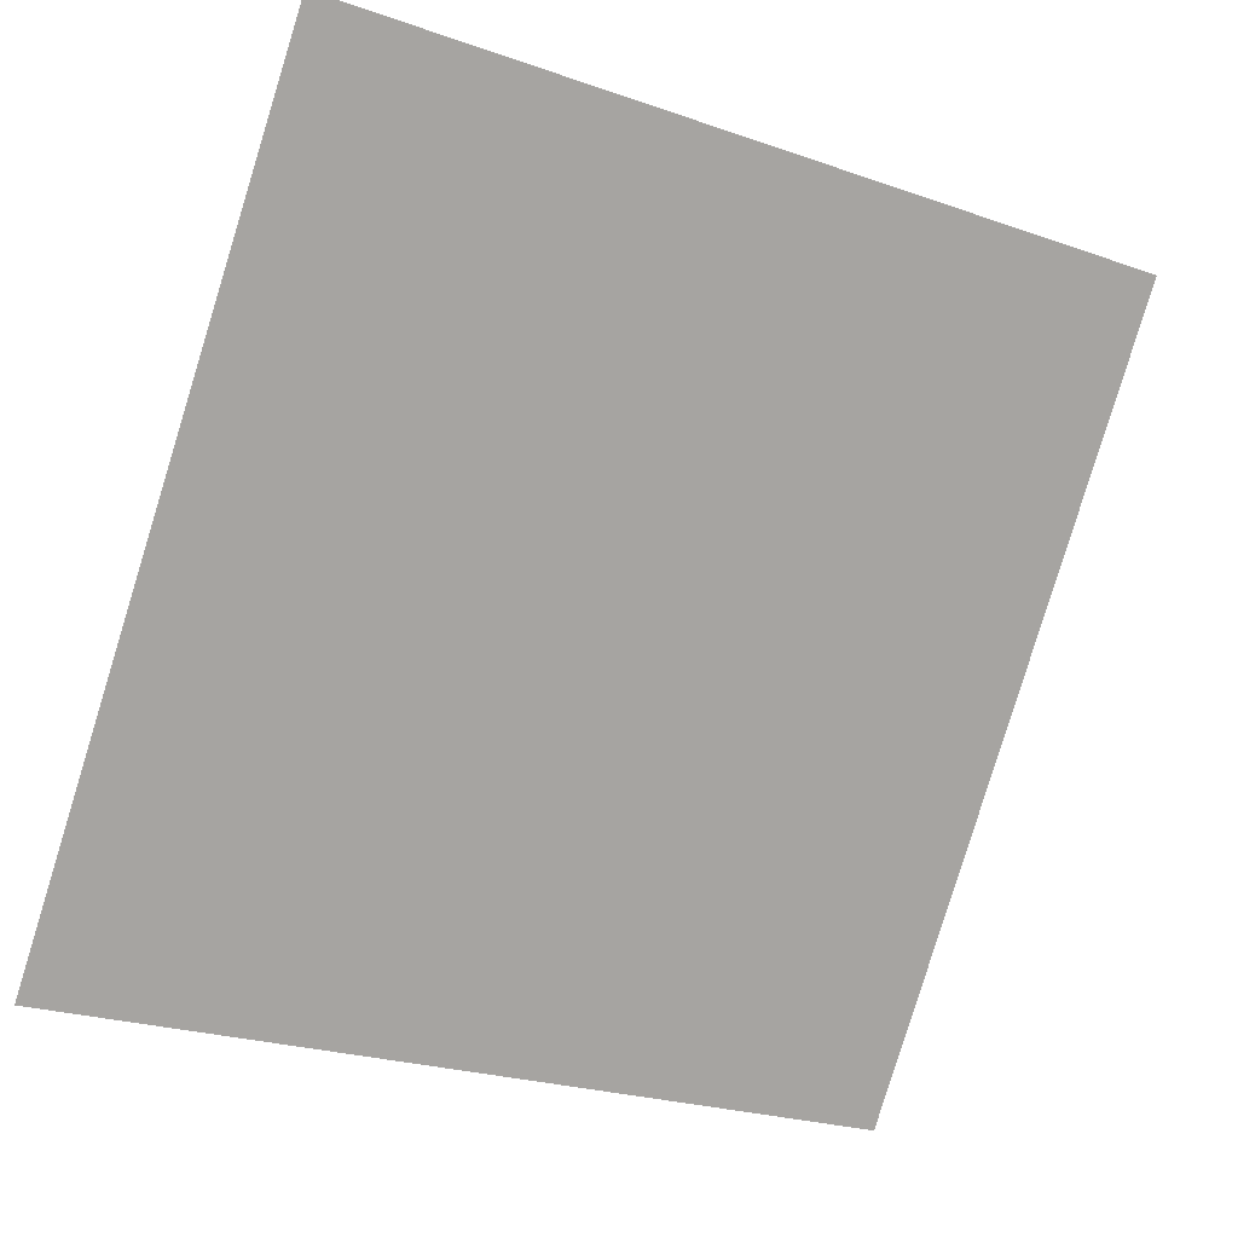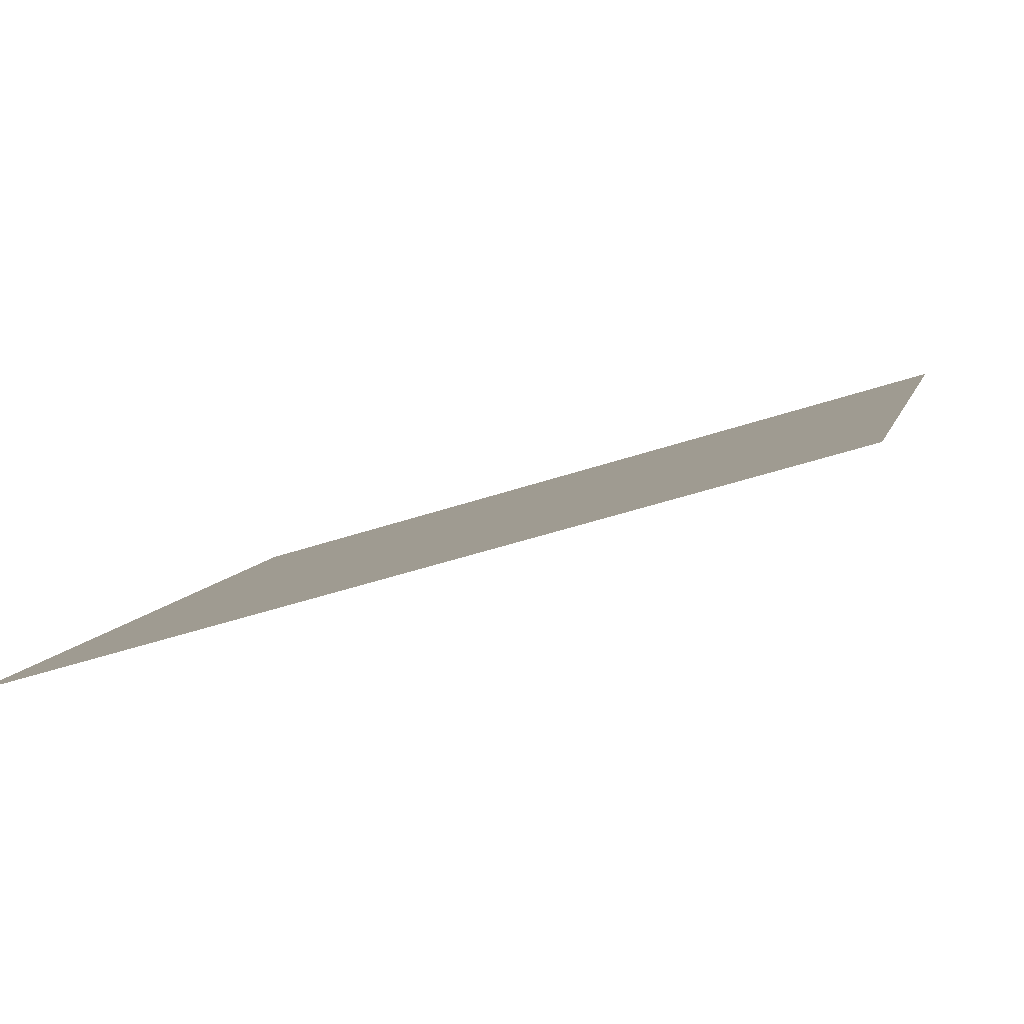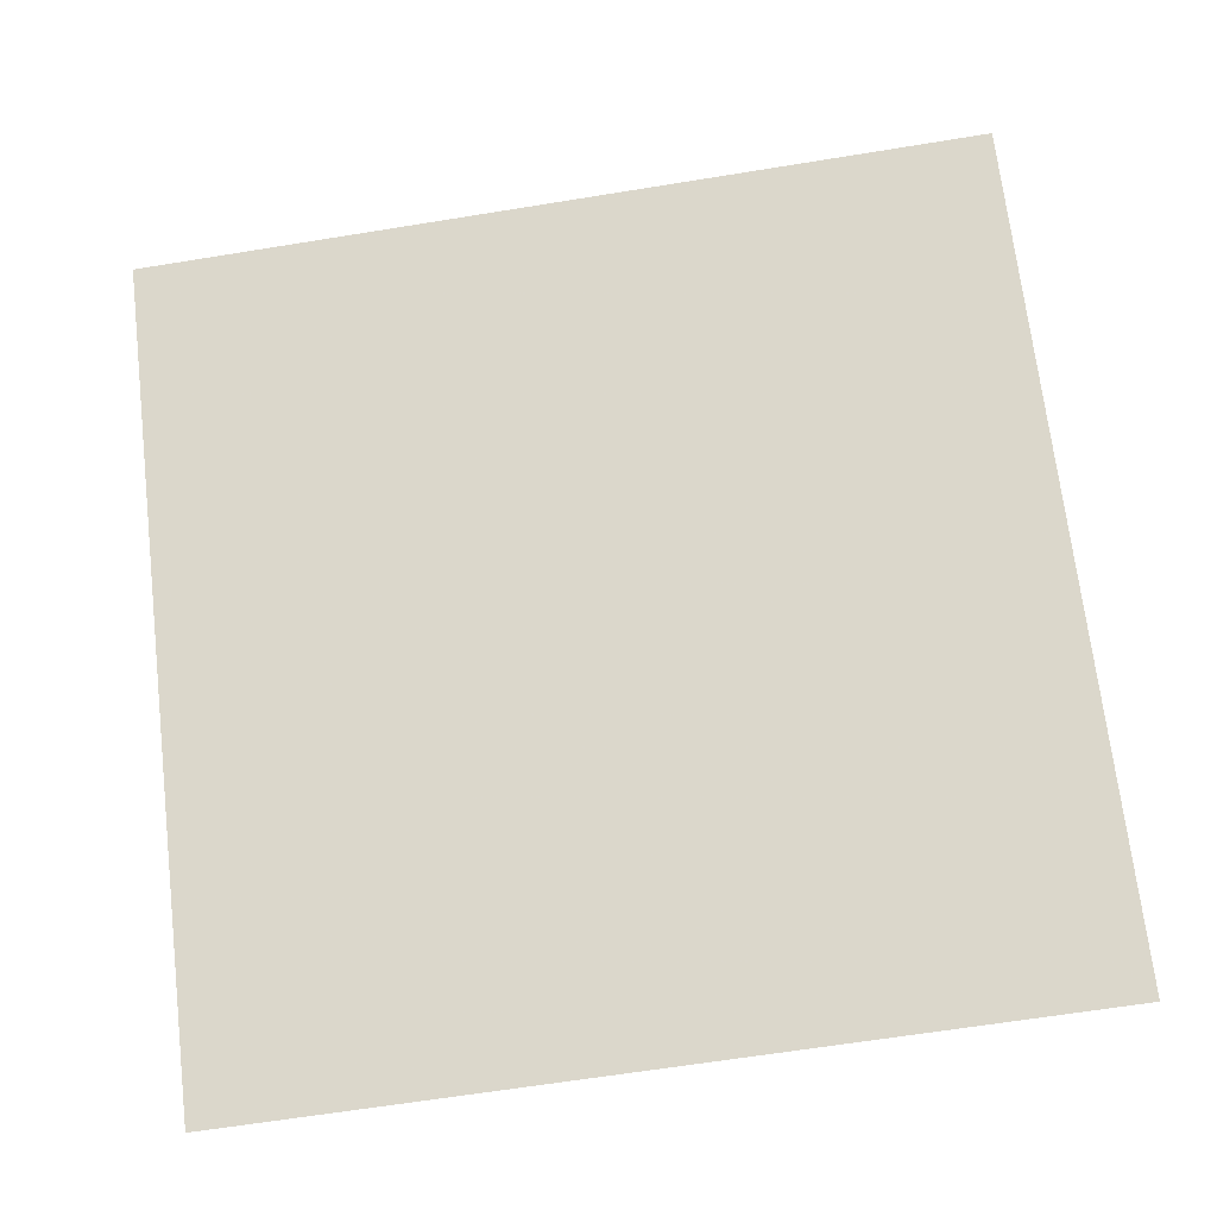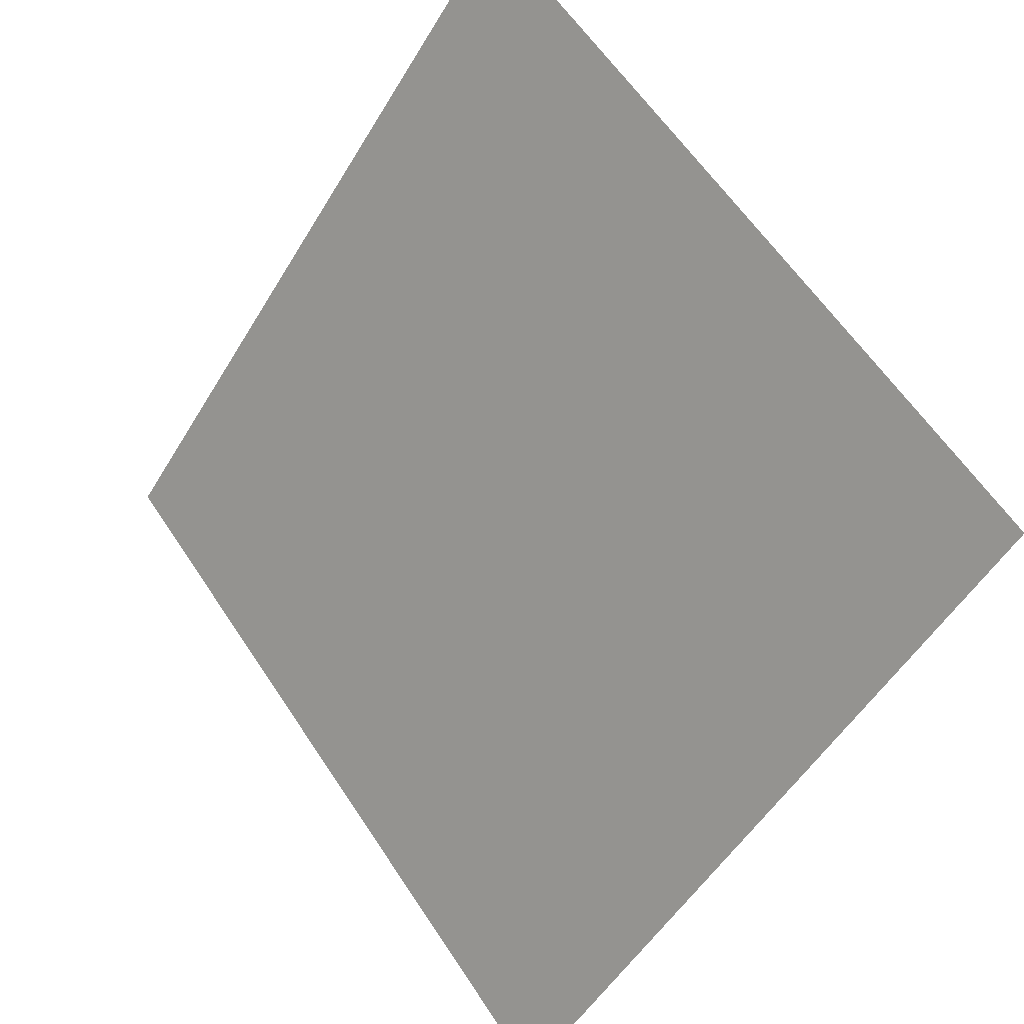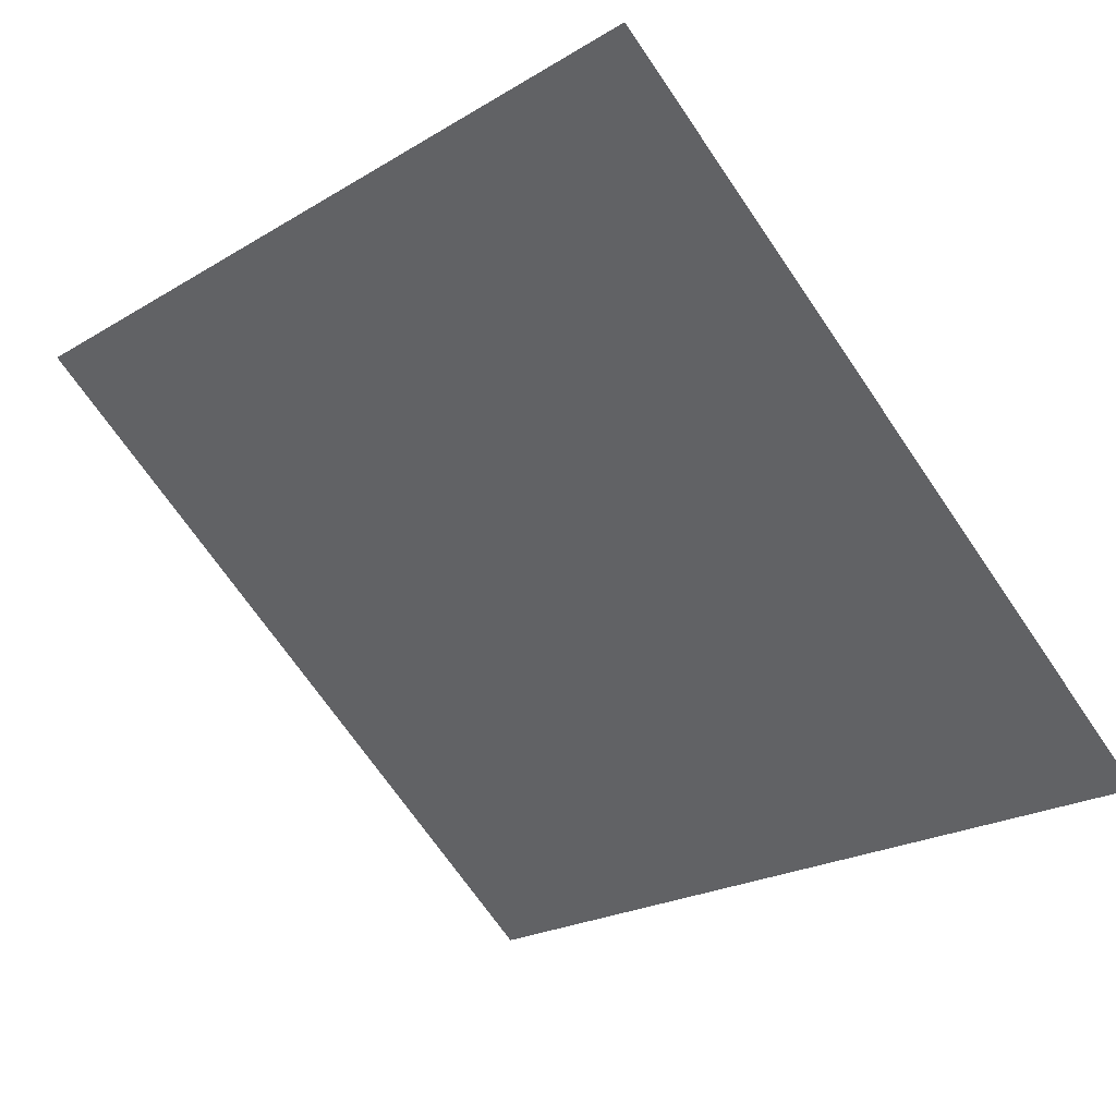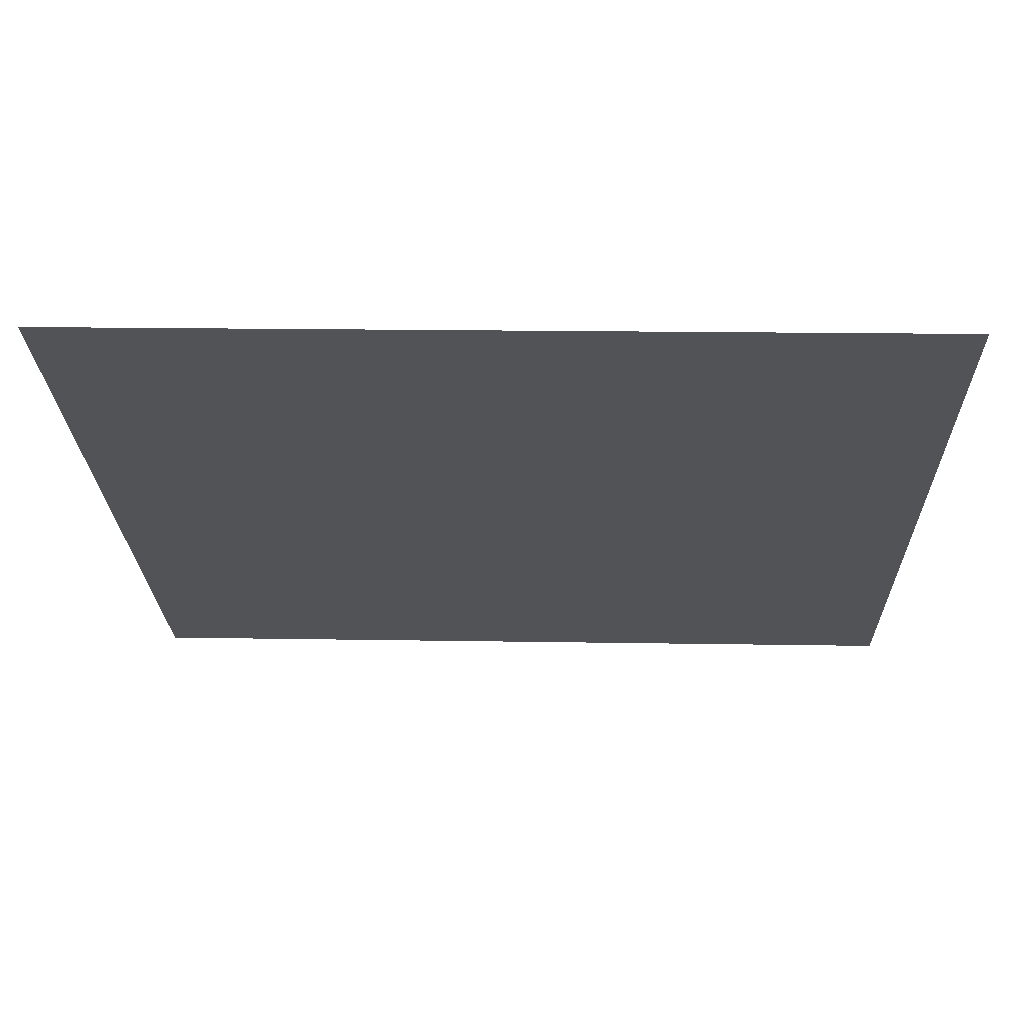
<metadata>
{"format":"obj","ext":"obj","renderer":"f3d","projection":"perspective","resolution":1024,"background":"white","views":[{"elev":-25.5,"azim":148.9,"up":"+Z"},{"elev":-47.8,"azim":19.7,"up":"+Z"},{"elev":-73.1,"azim":9.7,"up":"+Y"},{"elev":59.8,"azim":55.4,"up":"+Z"},{"elev":-24.3,"azim":46.3,"up":"+Y"},{"elev":31.3,"azim":-179.4,"up":"+Z"}]}
</metadata>
<code>
v 0.06228 0.8867 0.6432
v 0.05572 0.8868 0.6433
v 0.05584 0.8908 0.6486
v 0.0624 0.8906 0.6485
f 4 3 2 1

</code>
